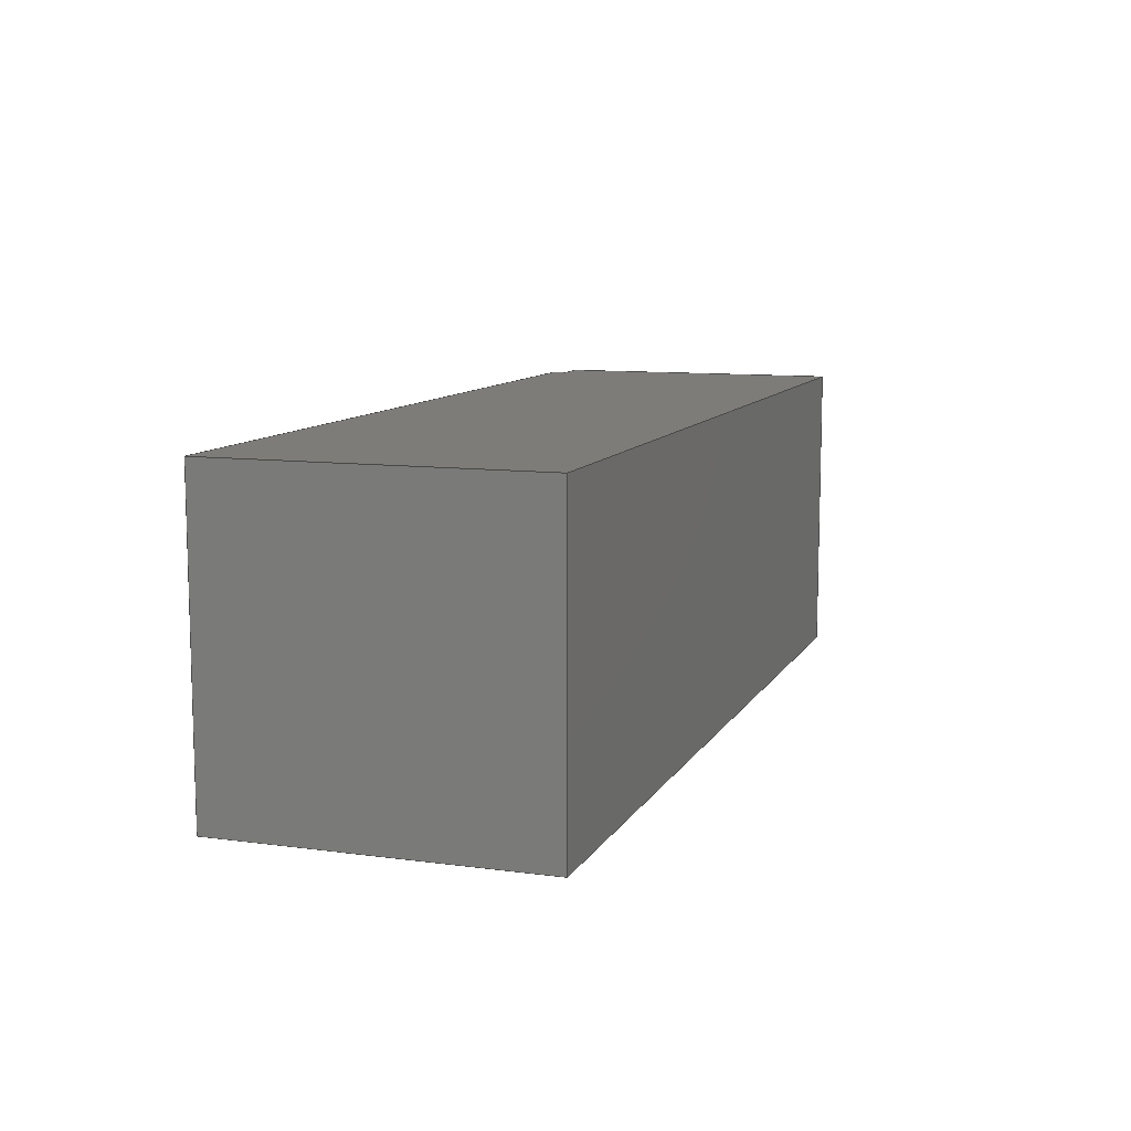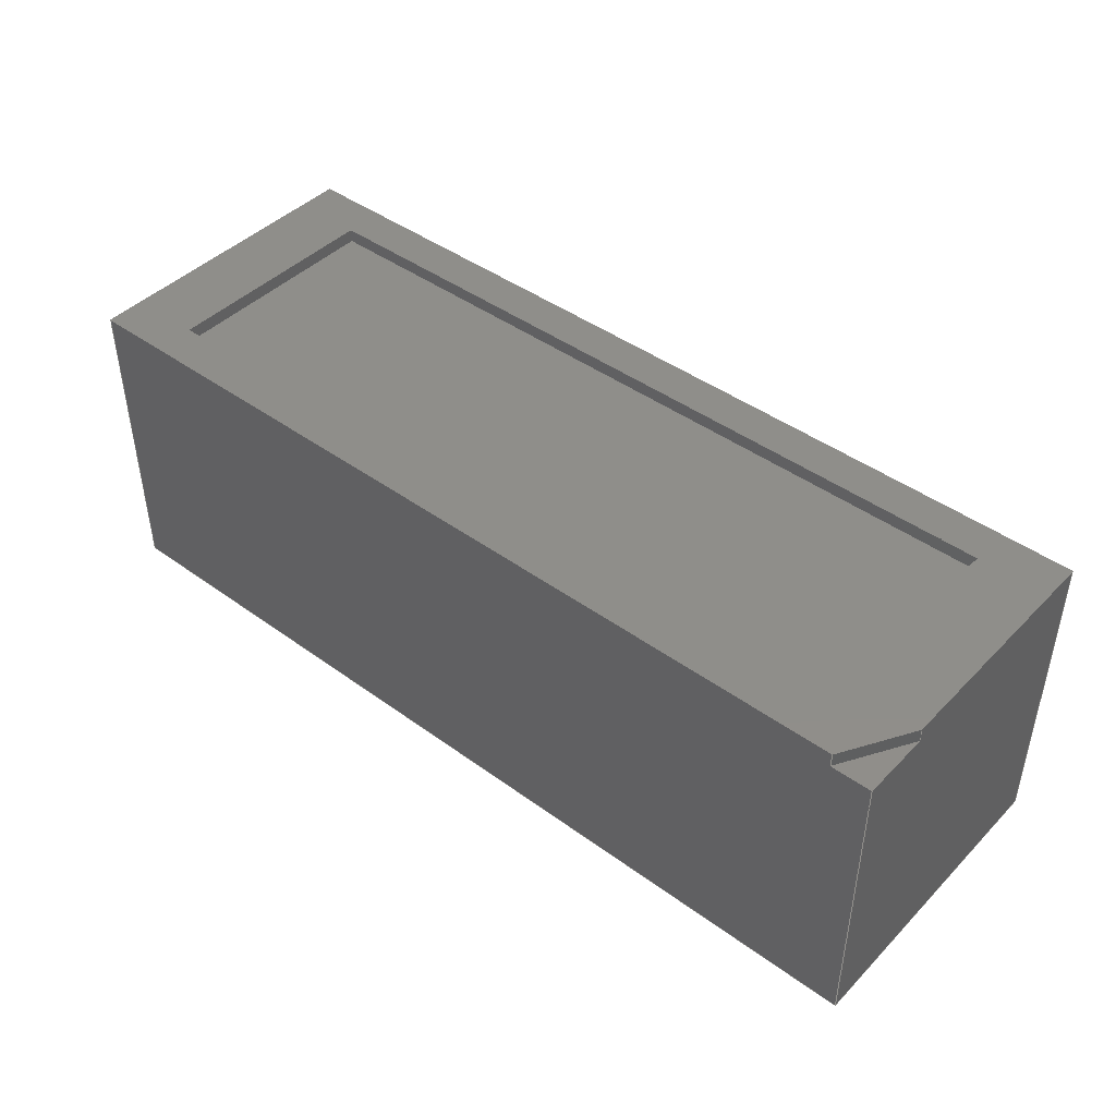
<metadata>
{"format":"step","ext":"step","renderer":"f3d","projection":"perspective","resolution":1024,"background":"white","views":[{"elev":10.0,"azim":108.8,"up":"+Y"},{"elev":43.9,"azim":-139.5,"up":"+Z"}]}
</metadata>
<code>
ISO-10303-21;
DATA;
#1=MECHANICAL_DESIGN_GEOMETRIC_PRESENTATION_REPRESENTATION('',(#216,#217,
#218,#219,#220,#221,#222),#388);
#2=SHAPE_REPRESENTATION_RELATIONSHIP('SRR','None',#395,#3);
#3=ADVANCED_BREP_SHAPE_REPRESENTATION('',(#4),#387);
#4=MANIFOLD_SOLID_BREP('K\X\F6rper1',#236);
#5=FACE_BOUND('',#31,.T.);
#6=FACE_OUTER_BOUND('',#19,.T.);
#7=FACE_OUTER_BOUND('',#20,.T.);
#8=FACE_OUTER_BOUND('',#21,.T.);
#9=FACE_OUTER_BOUND('',#22,.T.);
#10=FACE_OUTER_BOUND('',#23,.T.);
#11=FACE_OUTER_BOUND('',#24,.T.);
#12=FACE_OUTER_BOUND('',#25,.T.);
#13=FACE_OUTER_BOUND('',#26,.T.);
#14=FACE_OUTER_BOUND('',#27,.T.);
#15=FACE_OUTER_BOUND('',#28,.T.);
#16=FACE_OUTER_BOUND('',#29,.T.);
#17=FACE_OUTER_BOUND('',#30,.T.);
#18=FACE_OUTER_BOUND('',#32,.T.);
#19=EDGE_LOOP('',(#143,#144,#145,#146));
#20=EDGE_LOOP('',(#147,#148,#149,#150,#151,#152));
#21=EDGE_LOOP('',(#153,#154,#155));
#22=EDGE_LOOP('',(#156,#157,#158,#159));
#23=EDGE_LOOP('',(#160,#161,#162,#163));
#24=EDGE_LOOP('',(#164,#165,#166,#167));
#25=EDGE_LOOP('',(#168,#169,#170,#171));
#26=EDGE_LOOP('',(#172,#173,#174,#175));
#27=EDGE_LOOP('',(#176,#177,#178,#179));
#28=EDGE_LOOP('',(#180,#181,#182,#183,#184,#185));
#29=EDGE_LOOP('',(#186,#187,#188,#189));
#30=EDGE_LOOP('',(#190,#191,#192,#193,#194));
#31=EDGE_LOOP('',(#195,#196,#197,#198));
#32=EDGE_LOOP('',(#199,#200,#201,#202));
#33=LINE('',#325,#63);
#34=LINE('',#327,#64);
#35=LINE('',#329,#65);
#36=LINE('',#330,#66);
#37=LINE('',#334,#67);
#38=LINE('',#336,#68);
#39=LINE('',#338,#69);
#40=LINE('',#339,#70);
#41=LINE('',#340,#71);
#42=LINE('',#343,#72);
#43=LINE('',#344,#73);
#44=LINE('',#347,#74);
#45=LINE('',#348,#75);
#46=LINE('',#352,#76);
#47=LINE('',#354,#77);
#48=LINE('',#356,#78);
#49=LINE('',#357,#79);
#50=LINE('',#360,#80);
#51=LINE('',#362,#81);
#52=LINE('',#363,#82);
#53=LINE('',#366,#83);
#54=LINE('',#367,#84);
#55=LINE('',#370,#85);
#56=LINE('',#371,#86);
#57=LINE('',#373,#87);
#58=LINE('',#377,#88);
#59=LINE('',#378,#89);
#60=LINE('',#379,#90);
#61=LINE('',#381,#91);
#62=LINE('',#382,#92);
#63=VECTOR('',#267,10);
#64=VECTOR('',#268,10);
#65=VECTOR('',#269,10);
#66=VECTOR('',#270,10);
#67=VECTOR('',#273,10);
#68=VECTOR('',#274,10);
#69=VECTOR('',#275,10);
#70=VECTOR('',#276,10);
#71=VECTOR('',#277,10);
#72=VECTOR('',#280,10);
#73=VECTOR('',#281,10);
#74=VECTOR('',#284,10);
#75=VECTOR('',#285,10);
#76=VECTOR('',#288,10);
#77=VECTOR('',#289,10);
#78=VECTOR('',#290,10);
#79=VECTOR('',#291,10);
#80=VECTOR('',#294,10);
#81=VECTOR('',#295,10);
#82=VECTOR('',#296,10);
#83=VECTOR('',#299,10);
#84=VECTOR('',#300,10);
#85=VECTOR('',#303,10);
#86=VECTOR('',#304,10);
#87=VECTOR('',#307,10);
#88=VECTOR('',#310,10);
#89=VECTOR('',#311,10);
#90=VECTOR('',#312,10);
#91=VECTOR('',#315,10);
#92=VECTOR('',#316,10);
#93=VERTEX_POINT('',#323);
#94=VERTEX_POINT('',#324);
#95=VERTEX_POINT('',#326);
#96=VERTEX_POINT('',#328);
#97=VERTEX_POINT('',#332);
#98=VERTEX_POINT('',#333);
#99=VERTEX_POINT('',#335);
#100=VERTEX_POINT('',#337);
#101=VERTEX_POINT('',#342);
#102=VERTEX_POINT('',#346);
#103=VERTEX_POINT('',#350);
#104=VERTEX_POINT('',#351);
#105=VERTEX_POINT('',#353);
#106=VERTEX_POINT('',#355);
#107=VERTEX_POINT('',#359);
#108=VERTEX_POINT('',#361);
#109=VERTEX_POINT('',#365);
#110=VERTEX_POINT('',#369);
#111=VERTEX_POINT('',#375);
#112=VERTEX_POINT('',#376);
#113=EDGE_CURVE('',#93,#94,#33,.T.);
#114=EDGE_CURVE('',#95,#93,#34,.T.);
#115=EDGE_CURVE('',#95,#96,#35,.T.);
#116=EDGE_CURVE('',#94,#96,#36,.T.);
#117=EDGE_CURVE('',#97,#98,#37,.T.);
#118=EDGE_CURVE('',#99,#97,#38,.T.);
#119=EDGE_CURVE('',#100,#99,#39,.T.);
#120=EDGE_CURVE('',#93,#100,#40,.T.);
#121=EDGE_CURVE('',#98,#94,#41,.T.);
#122=EDGE_CURVE('',#97,#101,#42,.T.);
#123=EDGE_CURVE('',#99,#101,#43,.T.);
#124=EDGE_CURVE('',#102,#101,#44,.T.);
#125=EDGE_CURVE('',#100,#102,#45,.T.);
#126=EDGE_CURVE('',#103,#104,#46,.T.);
#127=EDGE_CURVE('',#105,#103,#47,.T.);
#128=EDGE_CURVE('',#106,#105,#48,.T.);
#129=EDGE_CURVE('',#104,#106,#49,.T.);
#130=EDGE_CURVE('',#107,#103,#50,.T.);
#131=EDGE_CURVE('',#108,#107,#51,.T.);
#132=EDGE_CURVE('',#108,#105,#52,.T.);
#133=EDGE_CURVE('',#109,#104,#53,.T.);
#134=EDGE_CURVE('',#107,#109,#54,.T.);
#135=EDGE_CURVE('',#110,#106,#55,.T.);
#136=EDGE_CURVE('',#109,#110,#56,.T.);
#137=EDGE_CURVE('',#110,#108,#57,.T.);
#138=EDGE_CURVE('',#111,#112,#58,.T.);
#139=EDGE_CURVE('',#102,#111,#59,.T.);
#140=EDGE_CURVE('',#112,#98,#60,.T.);
#141=EDGE_CURVE('',#111,#95,#61,.T.);
#142=EDGE_CURVE('',#96,#112,#62,.T.);
#143=ORIENTED_EDGE('',*,*,#113,.F.);
#144=ORIENTED_EDGE('',*,*,#114,.F.);
#145=ORIENTED_EDGE('',*,*,#115,.T.);
#146=ORIENTED_EDGE('',*,*,#116,.F.);
#147=ORIENTED_EDGE('',*,*,#117,.F.);
#148=ORIENTED_EDGE('',*,*,#118,.F.);
#149=ORIENTED_EDGE('',*,*,#119,.F.);
#150=ORIENTED_EDGE('',*,*,#120,.F.);
#151=ORIENTED_EDGE('',*,*,#113,.T.);
#152=ORIENTED_EDGE('',*,*,#121,.F.);
#153=ORIENTED_EDGE('',*,*,#122,.T.);
#154=ORIENTED_EDGE('',*,*,#123,.F.);
#155=ORIENTED_EDGE('',*,*,#118,.T.);
#156=ORIENTED_EDGE('',*,*,#123,.T.);
#157=ORIENTED_EDGE('',*,*,#124,.F.);
#158=ORIENTED_EDGE('',*,*,#125,.F.);
#159=ORIENTED_EDGE('',*,*,#119,.T.);
#160=ORIENTED_EDGE('',*,*,#126,.F.);
#161=ORIENTED_EDGE('',*,*,#127,.F.);
#162=ORIENTED_EDGE('',*,*,#128,.F.);
#163=ORIENTED_EDGE('',*,*,#129,.F.);
#164=ORIENTED_EDGE('',*,*,#127,.T.);
#165=ORIENTED_EDGE('',*,*,#130,.F.);
#166=ORIENTED_EDGE('',*,*,#131,.F.);
#167=ORIENTED_EDGE('',*,*,#132,.T.);
#168=ORIENTED_EDGE('',*,*,#126,.T.);
#169=ORIENTED_EDGE('',*,*,#133,.F.);
#170=ORIENTED_EDGE('',*,*,#134,.F.);
#171=ORIENTED_EDGE('',*,*,#130,.T.);
#172=ORIENTED_EDGE('',*,*,#129,.T.);
#173=ORIENTED_EDGE('',*,*,#135,.F.);
#174=ORIENTED_EDGE('',*,*,#136,.F.);
#175=ORIENTED_EDGE('',*,*,#133,.T.);
#176=ORIENTED_EDGE('',*,*,#128,.T.);
#177=ORIENTED_EDGE('',*,*,#132,.F.);
#178=ORIENTED_EDGE('',*,*,#137,.F.);
#179=ORIENTED_EDGE('',*,*,#135,.T.);
#180=ORIENTED_EDGE('',*,*,#138,.F.);
#181=ORIENTED_EDGE('',*,*,#139,.F.);
#182=ORIENTED_EDGE('',*,*,#124,.T.);
#183=ORIENTED_EDGE('',*,*,#122,.F.);
#184=ORIENTED_EDGE('',*,*,#117,.T.);
#185=ORIENTED_EDGE('',*,*,#140,.F.);
#186=ORIENTED_EDGE('',*,*,#115,.F.);
#187=ORIENTED_EDGE('',*,*,#141,.F.);
#188=ORIENTED_EDGE('',*,*,#138,.T.);
#189=ORIENTED_EDGE('',*,*,#142,.F.);
#190=ORIENTED_EDGE('',*,*,#125,.T.);
#191=ORIENTED_EDGE('',*,*,#139,.T.);
#192=ORIENTED_EDGE('',*,*,#141,.T.);
#193=ORIENTED_EDGE('',*,*,#114,.T.);
#194=ORIENTED_EDGE('',*,*,#120,.T.);
#195=ORIENTED_EDGE('',*,*,#134,.T.);
#196=ORIENTED_EDGE('',*,*,#136,.T.);
#197=ORIENTED_EDGE('',*,*,#137,.T.);
#198=ORIENTED_EDGE('',*,*,#131,.T.);
#199=ORIENTED_EDGE('',*,*,#121,.T.);
#200=ORIENTED_EDGE('',*,*,#116,.T.);
#201=ORIENTED_EDGE('',*,*,#142,.T.);
#202=ORIENTED_EDGE('',*,*,#140,.T.);
#203=PLANE('',#250);
#204=PLANE('',#251);
#205=PLANE('',#252);
#206=PLANE('',#253);
#207=PLANE('',#254);
#208=PLANE('',#255);
#209=PLANE('',#256);
#210=PLANE('',#257);
#211=PLANE('',#258);
#212=PLANE('',#259);
#213=PLANE('',#260);
#214=PLANE('',#261);
#215=PLANE('',#262);
#216=STYLED_ITEM('',(#404),#223);
#217=STYLED_ITEM('',(#404),#224);
#218=STYLED_ITEM('',(#404),#232);
#219=STYLED_ITEM('',(#404),#233);
#220=STYLED_ITEM('',(#404),#234);
#221=STYLED_ITEM('',(#404),#235);
#222=STYLED_ITEM('',(#405),#4);
#223=ADVANCED_FACE('',(#6),#203,.T.);
#224=ADVANCED_FACE('',(#7),#204,.T.);
#225=ADVANCED_FACE('',(#8),#205,.T.);
#226=ADVANCED_FACE('',(#9),#206,.T.);
#227=ADVANCED_FACE('',(#10),#207,.T.);
#228=ADVANCED_FACE('',(#11),#208,.T.);
#229=ADVANCED_FACE('',(#12),#209,.T.);
#230=ADVANCED_FACE('',(#13),#210,.T.);
#231=ADVANCED_FACE('',(#14),#211,.T.);
#232=ADVANCED_FACE('',(#15),#212,.T.);
#233=ADVANCED_FACE('',(#16),#213,.T.);
#234=ADVANCED_FACE('',(#17,#5),#214,.T.);
#235=ADVANCED_FACE('',(#18),#215,.T.);
#236=CLOSED_SHELL('',(#223,#224,#225,#226,#227,#228,#229,#230,#231,#232,
#233,#234,#235));
#237=DERIVED_UNIT_ELEMENT(#239,1);
#238=DERIVED_UNIT_ELEMENT(#390,-3);
#239=(
MASS_UNIT()
NAMED_UNIT(*)
SI_UNIT(.KILO.,.GRAM.)
);
#240=DERIVED_UNIT((#237,#238));
#241=MEASURE_REPRESENTATION_ITEM('density measure',
POSITIVE_RATIO_MEASURE(7850),#240);
#242=PROPERTY_DEFINITION_REPRESENTATION(#247,#244);
#243=PROPERTY_DEFINITION_REPRESENTATION(#248,#245);
#244=REPRESENTATION('material name',(#246),#387);
#245=REPRESENTATION('density',(#241),#387);
#246=DESCRIPTIVE_REPRESENTATION_ITEM('Stahl','Stahl');
#247=PROPERTY_DEFINITION('material property','material name',#397);
#248=PROPERTY_DEFINITION('material property','density of part',#397);
#249=AXIS2_PLACEMENT_3D('placement',#321,#263,#264);
#250=AXIS2_PLACEMENT_3D('',#322,#265,#266);
#251=AXIS2_PLACEMENT_3D('',#331,#271,#272);
#252=AXIS2_PLACEMENT_3D('',#341,#278,#279);
#253=AXIS2_PLACEMENT_3D('',#345,#282,#283);
#254=AXIS2_PLACEMENT_3D('',#349,#286,#287);
#255=AXIS2_PLACEMENT_3D('',#358,#292,#293);
#256=AXIS2_PLACEMENT_3D('',#364,#297,#298);
#257=AXIS2_PLACEMENT_3D('',#368,#301,#302);
#258=AXIS2_PLACEMENT_3D('',#372,#305,#306);
#259=AXIS2_PLACEMENT_3D('',#374,#308,#309);
#260=AXIS2_PLACEMENT_3D('',#380,#313,#314);
#261=AXIS2_PLACEMENT_3D('',#383,#317,#318);
#262=AXIS2_PLACEMENT_3D('',#384,#319,#320);
#263=DIRECTION('axis',(0,0,1));
#264=DIRECTION('refdir',(1,0,0));
#265=DIRECTION('center_axis',(1,1.549e-15,0));
#266=DIRECTION('ref_axis',(1.549e-15,-1,0));
#267=DIRECTION('',(0,0,-1));
#268=DIRECTION('',(-1.549e-15,1,0));
#269=DIRECTION('',(0,0,-1));
#270=DIRECTION('',(1.549e-15,-1,0));
#271=DIRECTION('center_axis',(0,1,0));
#272=DIRECTION('ref_axis',(1,0,0));
#273=DIRECTION('',(0,0,-1));
#274=DIRECTION('',(-1,0,0));
#275=DIRECTION('',(0,0,-1));
#276=DIRECTION('',(-1,0,0));
#277=DIRECTION('',(1,0,0));
#278=DIRECTION('center_axis',(0,0,1));
#279=DIRECTION('ref_axis',(1,0,0));
#280=DIRECTION('',(0,-1,0));
#281=DIRECTION('',(-0.5017,-0.865,0));
#282=DIRECTION('center_axis',(-0.865,0.5017,0));
#283=DIRECTION('ref_axis',(0.5017,0.865,0));
#284=DIRECTION('',(0,0,-1));
#285=DIRECTION('',(-0.5017,-0.865,0));
#286=DIRECTION('center_axis',(0,0,1));
#287=DIRECTION('ref_axis',(1,0,0));
#288=DIRECTION('',(-1,0,0));
#289=DIRECTION('',(1.388e-15,-1,0));
#290=DIRECTION('',(1,0,0));
#291=DIRECTION('',(0,1,0));
#292=DIRECTION('center_axis',(-1,-1.388e-15,0));
#293=DIRECTION('ref_axis',(-1.388e-15,1,0));
#294=DIRECTION('',(0,0,-1));
#295=DIRECTION('',(1.388e-15,-1,0));
#296=DIRECTION('',(0,0,-1));
#297=DIRECTION('center_axis',(0,1,0));
#298=DIRECTION('ref_axis',(1,0,0));
#299=DIRECTION('',(0,0,-1));
#300=DIRECTION('',(-1,0,0));
#301=DIRECTION('center_axis',(1,0,0));
#302=DIRECTION('ref_axis',(0,-1,0));
#303=DIRECTION('',(0,0,-1));
#304=DIRECTION('',(0,1,0));
#305=DIRECTION('center_axis',(0,-1,0));
#306=DIRECTION('ref_axis',(-1,0,0));
#307=DIRECTION('',(1,0,0));
#308=DIRECTION('center_axis',(-1,0,0));
#309=DIRECTION('ref_axis',(0,1,0));
#310=DIRECTION('',(0,0,-1));
#311=DIRECTION('',(0,-1,0));
#312=DIRECTION('',(0,1,0));
#313=DIRECTION('center_axis',(0,-1,0));
#314=DIRECTION('ref_axis',(-1,0,0));
#315=DIRECTION('',(1,0,0));
#316=DIRECTION('',(-1,0,0));
#317=DIRECTION('center_axis',(0,0,1));
#318=DIRECTION('ref_axis',(1,0,0));
#319=DIRECTION('center_axis',(0,0,-1));
#320=DIRECTION('ref_axis',(-1,0,0));
#321=CARTESIAN_POINT('',(0,0,0));
#322=CARTESIAN_POINT('Origin',(6.4,2.15,0));
#323=CARTESIAN_POINT('',(6.4,2.15,0));
#324=CARTESIAN_POINT('',(6.4,2.15,-2.2));
#325=CARTESIAN_POINT('',(6.4,2.15,0));
#326=CARTESIAN_POINT('',(6.4,0,0));
#327=CARTESIAN_POINT('',(6.4,0,0));
#328=CARTESIAN_POINT('',(6.4,0,-2.2));
#329=CARTESIAN_POINT('',(6.4,0,0));
#330=CARTESIAN_POINT('',(6.4,0,-2.2));
#331=CARTESIAN_POINT('Origin',(0.2775,2.15,0));
#332=CARTESIAN_POINT('',(0,2.15,-0.1));
#333=CARTESIAN_POINT('',(0,2.15,-2.2));
#334=CARTESIAN_POINT('',(0,2.15,-0.1));
#335=CARTESIAN_POINT('',(0.2775,2.15,-0.1));
#336=CARTESIAN_POINT('',(6.4,2.15,-0.1));
#337=CARTESIAN_POINT('',(0.2775,2.15,0));
#338=CARTESIAN_POINT('',(0.2775,2.15,0));
#339=CARTESIAN_POINT('',(6.4,2.15,0));
#340=CARTESIAN_POINT('',(6.4,2.15,-2.2));
#341=CARTESIAN_POINT('Origin',(0.1388,1.911,-0.1));
#342=CARTESIAN_POINT('',(3.469e-17,1.671,-0.1));
#343=CARTESIAN_POINT('',(0,2.15,-0.1));
#344=CARTESIAN_POINT('',(0.06939,1.791,-0.1));
#345=CARTESIAN_POINT('Origin',(3.469e-17,1.671,0));
#346=CARTESIAN_POINT('',(3.469e-17,1.671,0));
#347=CARTESIAN_POINT('',(3.469e-17,1.671,0));
#348=CARTESIAN_POINT('',(0.2775,2.15,0));
#349=CARTESIAN_POINT('Origin',(3.2,1.075,-0.1));
#350=CARTESIAN_POINT('',(5.9,0.275,-0.1));
#351=CARTESIAN_POINT('',(0.5,0.275,-0.1));
#352=CARTESIAN_POINT('',(1.85,0.275,-0.1));
#353=CARTESIAN_POINT('',(5.9,1.875,-0.1));
#354=CARTESIAN_POINT('',(5.9,0.675,-0.1));
#355=CARTESIAN_POINT('',(0.5,1.875,-0.1));
#356=CARTESIAN_POINT('',(4.55,1.875,-0.1));
#357=CARTESIAN_POINT('',(0.5,1.475,-0.1));
#358=CARTESIAN_POINT('Origin',(5.9,0.275,0));
#359=CARTESIAN_POINT('',(5.9,0.275,0));
#360=CARTESIAN_POINT('',(5.9,0.275,0));
#361=CARTESIAN_POINT('',(5.9,1.875,0));
#362=CARTESIAN_POINT('',(5.9,1.875,0));
#363=CARTESIAN_POINT('',(5.9,1.875,0));
#364=CARTESIAN_POINT('Origin',(0.5,0.275,0));
#365=CARTESIAN_POINT('',(0.5,0.275,0));
#366=CARTESIAN_POINT('',(0.5,0.275,0));
#367=CARTESIAN_POINT('',(5.9,0.275,0));
#368=CARTESIAN_POINT('Origin',(0.5,1.875,0));
#369=CARTESIAN_POINT('',(0.5,1.875,0));
#370=CARTESIAN_POINT('',(0.5,1.875,0));
#371=CARTESIAN_POINT('',(0.5,0.275,0));
#372=CARTESIAN_POINT('Origin',(5.9,1.875,0));
#373=CARTESIAN_POINT('',(0.5,1.875,0));
#374=CARTESIAN_POINT('Origin',(0,0,0));
#375=CARTESIAN_POINT('',(0,0,0));
#376=CARTESIAN_POINT('',(0,0,-2.2));
#377=CARTESIAN_POINT('',(0,0,0));
#378=CARTESIAN_POINT('',(0,2.15,0));
#379=CARTESIAN_POINT('',(0,2.15,-2.2));
#380=CARTESIAN_POINT('Origin',(6.4,0,0));
#381=CARTESIAN_POINT('',(0,0,0));
#382=CARTESIAN_POINT('',(0,0,-2.2));
#383=CARTESIAN_POINT('Origin',(3.2,1.075,0));
#384=CARTESIAN_POINT('Origin',(3.2,1.075,-2.2));
#385=UNCERTAINTY_MEASURE_WITH_UNIT(LENGTH_MEASURE(0.01),#389,
'DISTANCE_ACCURACY_VALUE',
'Maximum model space distance between geometric entities at asserted c
onnectivities');
#386=UNCERTAINTY_MEASURE_WITH_UNIT(LENGTH_MEASURE(0.01),#389,
'DISTANCE_ACCURACY_VALUE',
'Maximum model space distance between geometric entities at asserted c
onnectivities');
#387=(
GEOMETRIC_REPRESENTATION_CONTEXT(3)
GLOBAL_UNCERTAINTY_ASSIGNED_CONTEXT((#385))
GLOBAL_UNIT_ASSIGNED_CONTEXT((#389,#391,#392))
REPRESENTATION_CONTEXT('','3D')
);
#388=(
GEOMETRIC_REPRESENTATION_CONTEXT(3)
GLOBAL_UNCERTAINTY_ASSIGNED_CONTEXT((#386))
GLOBAL_UNIT_ASSIGNED_CONTEXT((#389,#391,#392))
REPRESENTATION_CONTEXT('','3D')
);
#389=(
LENGTH_UNIT()
NAMED_UNIT(*)
SI_UNIT(.MILLI.,.METRE.)
);
#390=(
LENGTH_UNIT()
NAMED_UNIT(*)
SI_UNIT($,.METRE.)
);
#391=(
NAMED_UNIT(*)
PLANE_ANGLE_UNIT()
SI_UNIT($,.RADIAN.)
);
#392=(
NAMED_UNIT(*)
SI_UNIT($,.STERADIAN.)
SOLID_ANGLE_UNIT()
);
#393=SHAPE_DEFINITION_REPRESENTATION(#394,#395);
#394=PRODUCT_DEFINITION_SHAPE('',$,#397);
#395=SHAPE_REPRESENTATION('',(#249),#387);
#396=PRODUCT_DEFINITION_CONTEXT('part definition',#401,'design');
#397=PRODUCT_DEFINITION('(Nicht gespeichert)','(Nicht gespeichert)',#398,
#396);
#398=PRODUCT_DEFINITION_FORMATION('',$,#403);
#399=PRODUCT_RELATED_PRODUCT_CATEGORY('(Nicht gespeichert)',
'(Nicht gespeichert)',(#403));
#400=APPLICATION_PROTOCOL_DEFINITION('international standard',
'automotive_design',2009,#401);
#401=APPLICATION_CONTEXT(
'Core Data for Automotive Mechanical Design Process');
#402=PRODUCT_CONTEXT('part definition',#401,'mechanical');
#403=PRODUCT('(Nicht gespeichert)','(Nicht gespeichert)',$,(#402));
#404=PRESENTATION_STYLE_ASSIGNMENT((#406));
#405=PRESENTATION_STYLE_ASSIGNMENT((#407));
#406=SURFACE_STYLE_USAGE(.BOTH.,#408);
#407=SURFACE_STYLE_USAGE(.BOTH.,#409);
#408=SURFACE_SIDE_STYLE('',(#410));
#409=SURFACE_SIDE_STYLE('',(#411));
#410=SURFACE_STYLE_FILL_AREA(#412);
#411=SURFACE_STYLE_FILL_AREA(#413);
#412=FILL_AREA_STYLE('Farbe - Emaille gl\X\E4nzend (Dunkelgrau)',(#414));
#413=FILL_AREA_STYLE('Farbe - Emaille gl\X\E4nzend (Wei\X\DF)',(#415));
#414=FILL_AREA_STYLE_COLOUR('Farbe - Emaille gl\X\E4nzend (Dunkelgrau)',
#416);
#415=FILL_AREA_STYLE_COLOUR('Farbe - Emaille gl\X\E4nzend (Wei\X\DF)',#417);
#416=COLOUR_RGB('Farbe - Emaille gl\X\E4nzend (Dunkelgrau)',0.349,
0.349,0.349);
#417=COLOUR_RGB('Farbe - Emaille gl\X\E4nzend (Wei\X\DF)',0.9647,
0.9647,0.9529);
ENDSEC;
END-ISO-10303-21;

</code>
